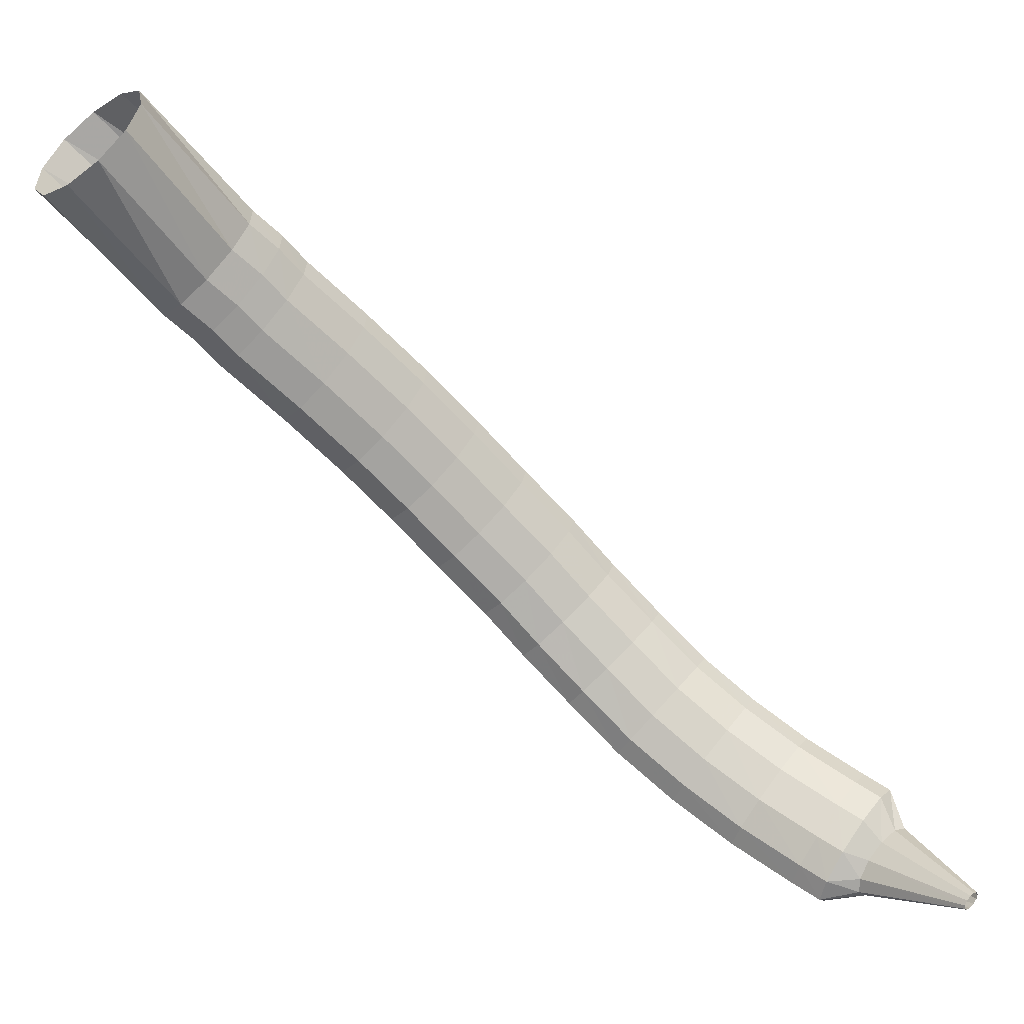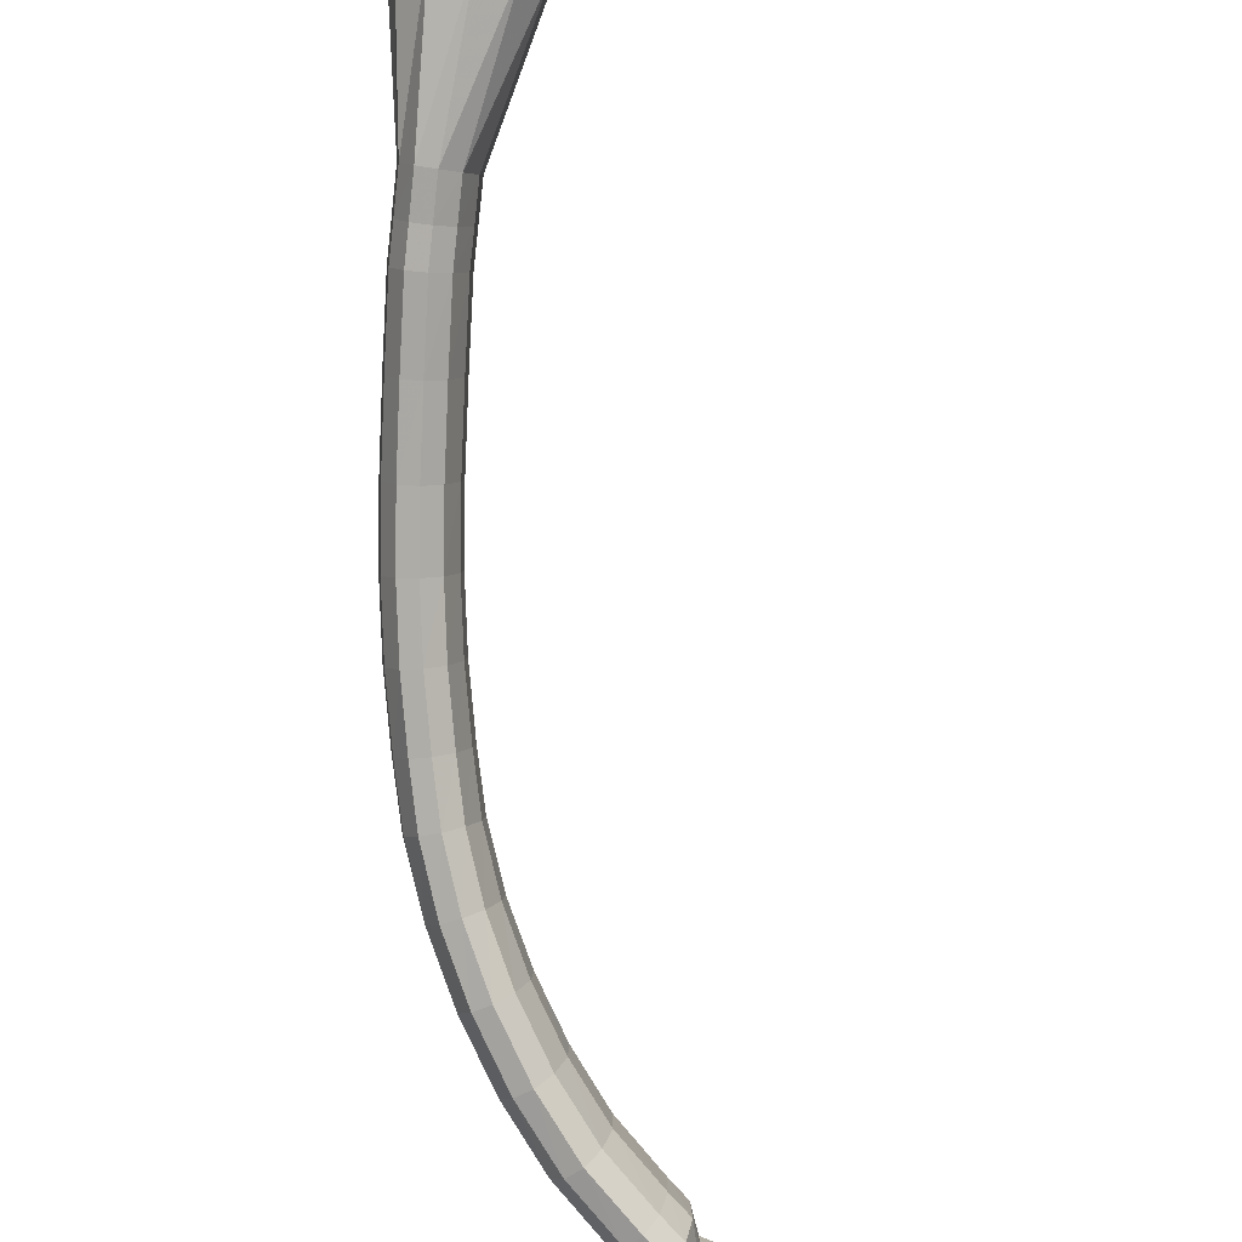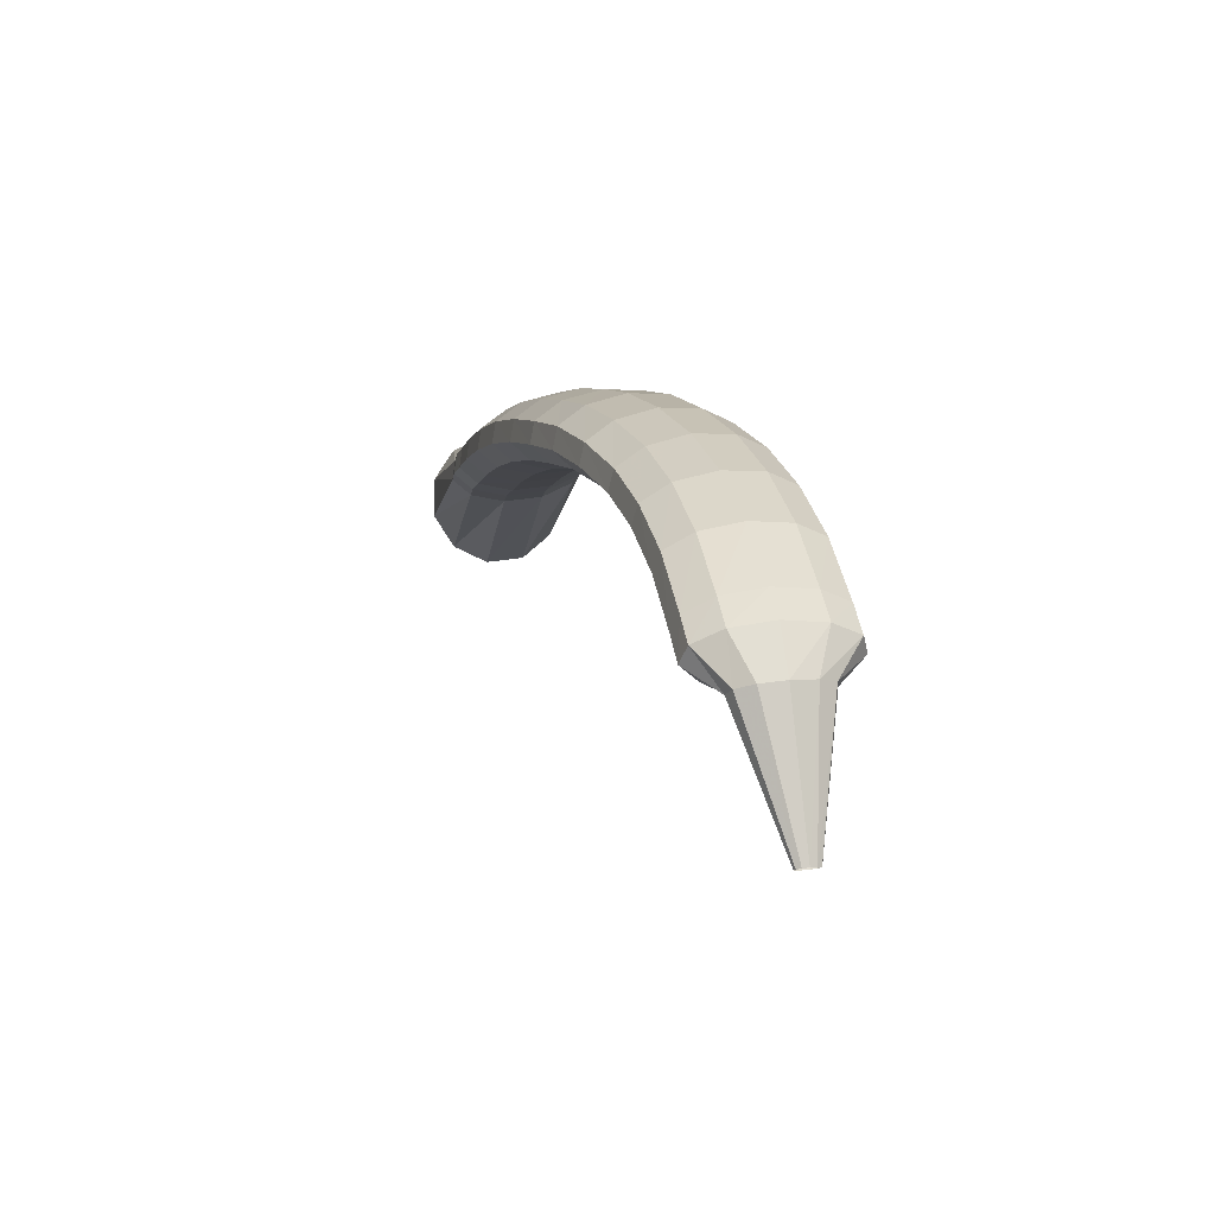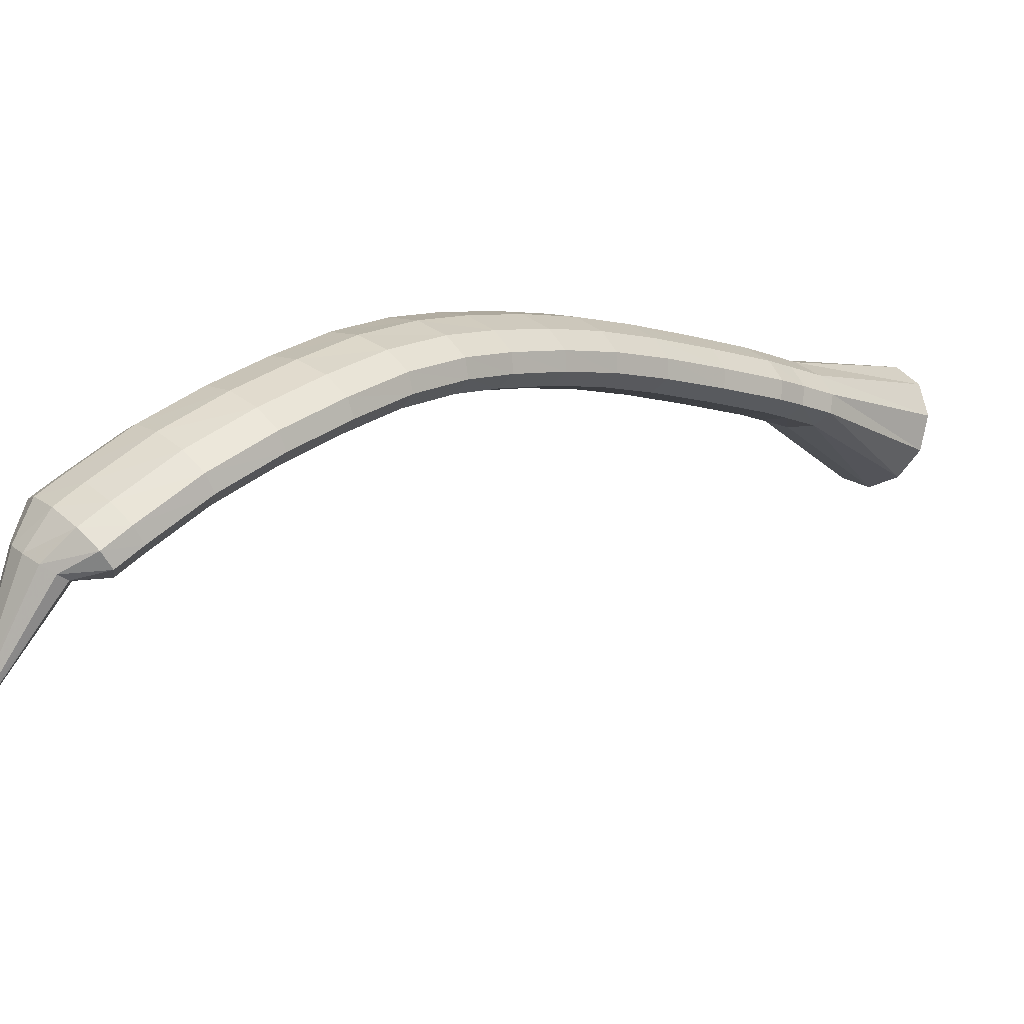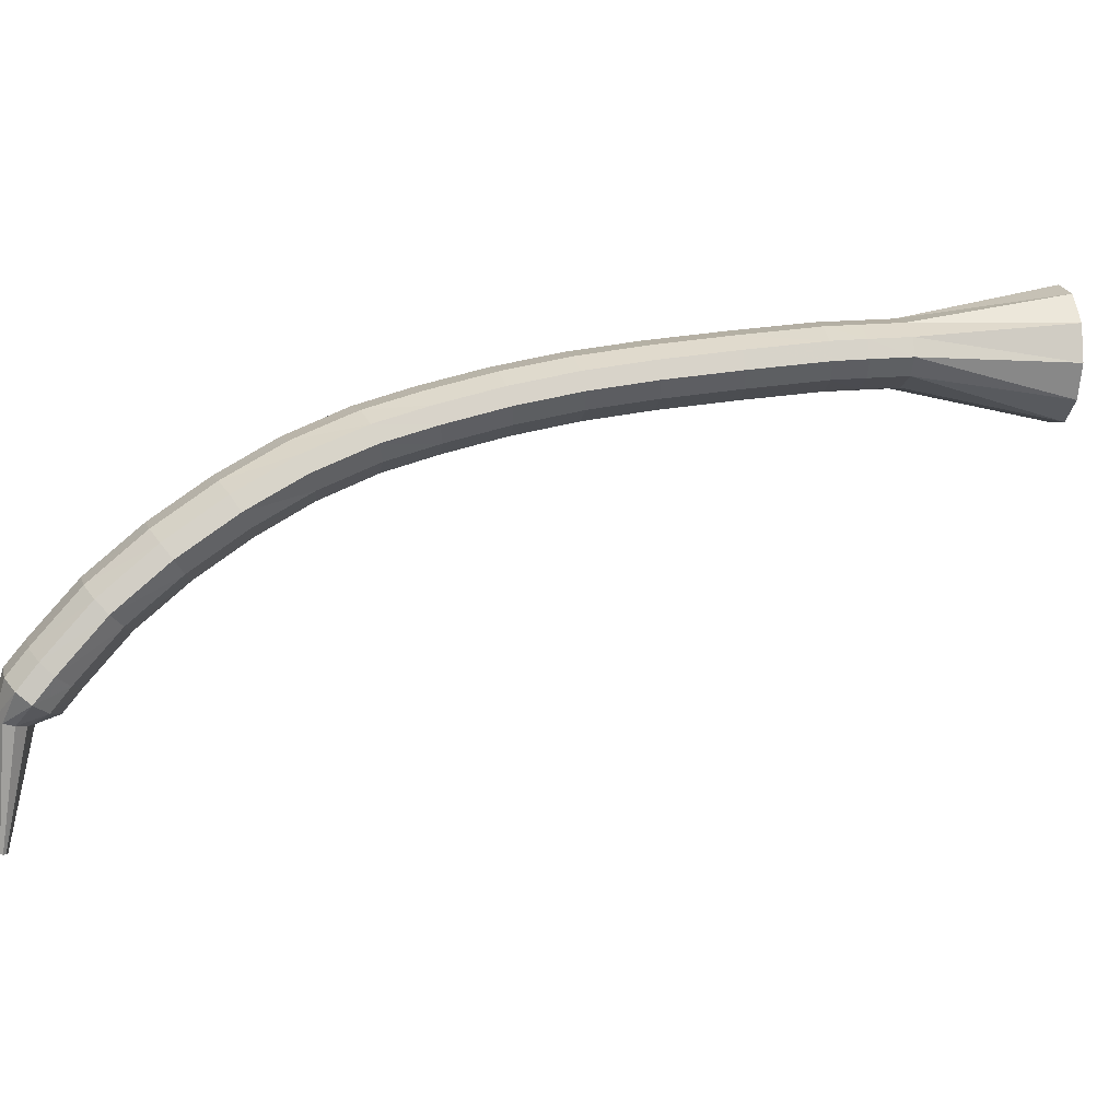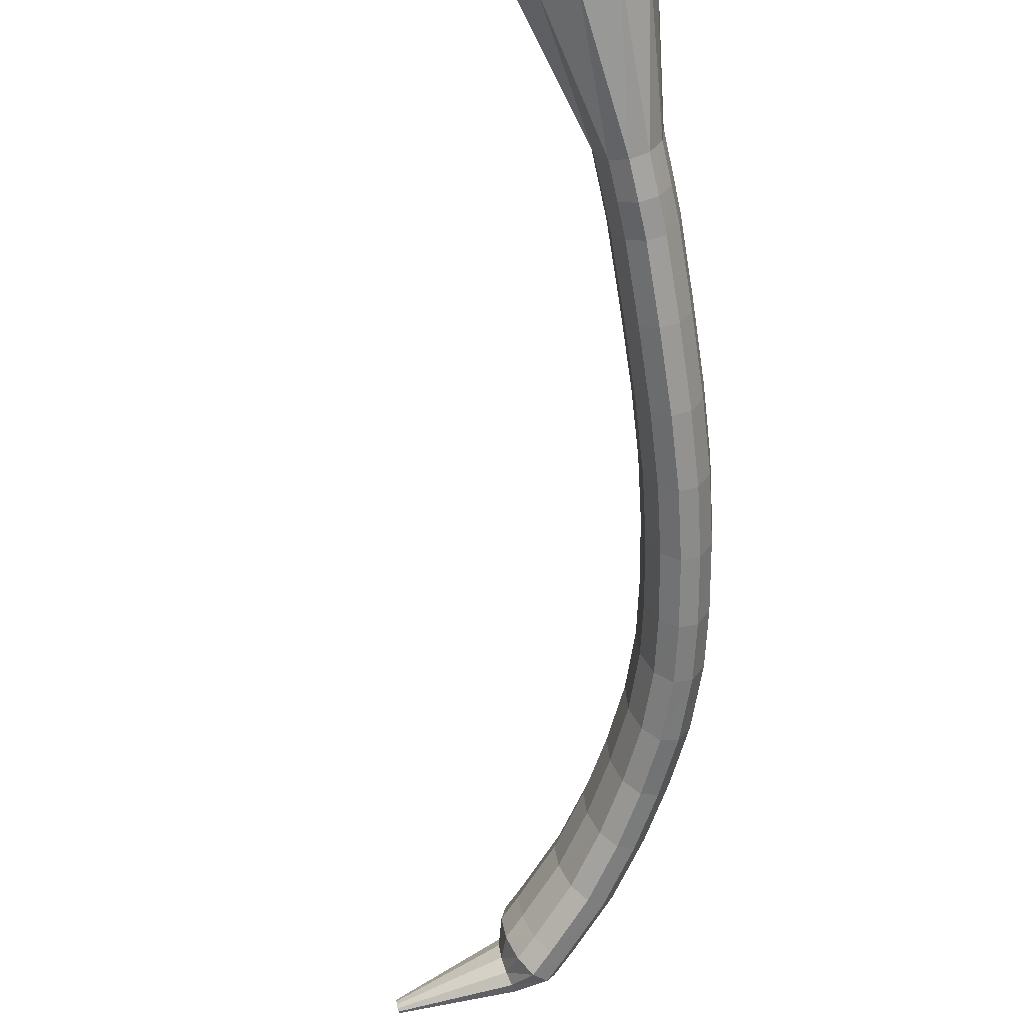
<metadata>
{"format":"obj","ext":"obj","renderer":"f3d","projection":"perspective","resolution":1024,"background":"white","views":[{"elev":2.6,"azim":146.3,"up":"+Y"},{"elev":-40.8,"azim":79.6,"up":"+Y"},{"elev":-7.8,"azim":-59.3,"up":"+Z"},{"elev":-78.2,"azim":-23.7,"up":"+Y"},{"elev":11.5,"azim":31.7,"up":"+Z"},{"elev":72.5,"azim":-108.3,"up":"+Y"}]}
</metadata>
<code>
g tube1
v 94.02 103.9 133.3
v 94.34 103.6 133.4
v 94.64 103.5 133.4
v 94.84 103.6 133.4
v 94.86 103.9 133.3
v 94.71 104.2 133.3
v 94.43 104.5 133.2
v 94.11 104.7 133.2
v 93.85 104.7 133.2
v 93.73 104.5 133.2
v 93.8 104.2 133.3
v 94.02 103.9 133.3
v 93.36 104.6 142.6
v 94.61 103.5 142.7
v 95.82 103.1 142.7
v 96.6 103.5 142.5
v 96.71 104.5 142.3
v 96.1 105.8 142.1
v 94.98 107.1 141.9
v 93.7 107.9 141.9
v 92.67 107.9 142
v 92.21 107.2 142.2
v 92.46 106 142.4
v 93.36 104.6 142.6
v 93.87 105.4 145.8
v 95.82 103.5 145.7
v 97.66 102.5 145.2
v 98.81 102.8 144.4
v 98.9 104.3 143.5
v 97.9 106.5 142.9
v 96.13 108.7 142.7
v 94.15 110.2 143
v 92.59 110.5 143.7
v 91.95 109.6 144.5
v 92.43 107.6 145.3
v 93.87 105.4 145.8
v 95.02 106.5 147.7
v 96.97 104.6 147.7
v 98.79 103.6 147.1
v 99.9 103.9 146.2
v 99.95 105.4 145.3
v 98.92 107.5 144.6
v 97.14 109.7 144.3
v 95.18 111.2 144.6
v 93.65 111.5 145.3
v 93.05 110.6 146.3
v 93.56 108.8 147.2
v 95.02 106.5 147.7
v 97.63 109.2 151.7
v 99.59 107.3 151.7
v 101.4 106.3 151.1
v 102.4 106.5 150.2
v 102.4 107.9 149.1
v 101.4 110 148.3
v 99.55 112.1 148
v 97.6 113.6 148.3
v 96.11 114 149.1
v 95.56 113.2 150.1
v 96.13 111.4 151.1
v 97.63 109.2 151.7
v 100.6 112.3 155.2
v 102.6 110.5 155.2
v 104.4 109.4 154.6
v 105.3 109.6 153.6
v 105.2 110.8 152.4
v 104.1 112.8 151.5
v 102.2 114.9 151
v 100.2 116.4 151.3
v 98.8 116.9 152.2
v 98.35 116.1 153.3
v 99.02 114.5 154.5
v 100.6 112.3 155.2
v 103.6 115.8 158.1
v 105.6 114 158.2
v 107.4 113 157.6
v 108.3 113 156.5
v 108.1 114.2 155.2
v 106.8 116 154.1
v 104.9 118 153.6
v 102.9 119.4 153.9
v 101.4 119.9 154.8
v 101.1 119.3 156
v 101.9 117.7 157.2
v 103.6 115.8 158.1
v 106.5 119.5 160.5
v 108.6 117.8 160.6
v 110.3 116.7 160
v 111.2 116.7 158.8
v 110.9 117.8 157.5
v 109.5 119.5 156.3
v 107.4 121.4 155.8
v 105.4 122.8 156.1
v 104.1 123.4 157
v 103.8 122.9 158.3
v 104.7 121.4 159.6
v 106.5 119.5 160.5
v 109.7 123.4 162.4
v 111.8 121.6 162.5
v 113.4 120.5 161.8
v 114.2 120.4 160.5
v 113.8 121.3 159.1
v 112.3 123 158
v 110.3 124.9 157.5
v 108.3 126.4 157.8
v 107.1 127 158.8
v 106.9 126.6 160.2
v 107.9 125.2 161.5
v 109.7 123.4 162.4
v 112.6 126.8 163.5
v 114.6 125 163.6
v 116.2 123.8 162.9
v 116.9 123.6 161.6
v 116.4 124.5 160.2
v 115 126.1 159.1
v 113 128.1 158.6
v 111.1 129.7 159
v 109.9 130.4 160
v 109.8 130.1 161.4
v 110.8 128.7 162.7
v 112.6 126.8 163.5
v 116.2 130.6 164.7
v 118.2 128.7 164.7
v 119.7 127.4 164
v 120.3 127.1 162.7
v 119.8 128 161.3
v 118.4 129.7 160.2
v 116.5 131.7 159.7
v 114.7 133.4 160.1
v 113.5 134.2 161.2
v 113.5 133.8 162.6
v 114.5 132.5 163.9
v 116.2 130.6 164.7
v 120 134.4 165.6
v 121.9 132.4 165.6
v 123.3 131.1 164.8
v 123.9 130.8 163.5
v 123.4 131.6 162.1
v 121.9 133.3 161
v 120 135.3 160.6
v 118.3 137.1 161
v 117.2 137.9 162
v 117.2 137.6 163.5
v 118.2 136.3 164.8
v 120 134.4 165.6
v 124 138.1 166.2
v 125.8 136.1 166.3
v 127.2 134.7 165.5
v 127.7 134.3 164.2
v 127.2 135.1 162.7
v 125.8 136.9 161.6
v 123.9 139 161.2
v 122.3 140.8 161.6
v 121.3 141.7 162.7
v 121.3 141.5 164.1
v 122.3 140.1 165.5
v 124 138.1 166.2
v 128.7 142.1 166.8
v 130.4 140 166.8
v 131.7 138.5 166
v 132.2 138.1 164.7
v 131.7 139 163.3
v 130.3 140.8 162.2
v 128.6 142.9 161.8
v 127 144.8 162.2
v 126.1 145.8 163.3
v 126.1 145.5 164.7
v 127.1 144.2 166
v 128.7 142.1 166.8
v 133.4 145.9 167.4
v 135.2 143.8 167.4
v 136.5 142.3 166.6
v 136.9 141.9 165.3
v 136.4 142.7 163.8
v 135 144.5 162.7
v 133.3 146.7 162.3
v 131.7 148.5 162.7
v 130.7 149.5 163.8
v 130.8 149.3 165.2
v 131.8 148 166.6
v 133.4 145.9 167.4
v 135.5 147.8 167.4
v 137.2 145.6 167.4
v 138.5 144.1 166.6
v 138.9 143.7 165.3
v 138.3 144.4 163.9
v 136.9 146.2 162.8
v 135.2 148.4 162.4
v 133.6 150.3 162.8
v 132.7 151.3 163.9
v 132.8 151.1 165.3
v 133.8 149.8 166.6
v 135.5 147.8 167.4
v 138 149.6 167.5
v 139.7 147.5 167.5
v 141 146 166.8
v 141.4 145.5 165.4
v 140.7 146.2 164
v 139.3 147.9 162.9
v 137.5 150.1 162.5
v 135.9 152 162.9
v 135.1 153 164
v 135.2 152.9 165.4
v 136.3 151.6 166.7
v 138 149.6 167.5
v 146.9 157.9 169.7
v 148.7 155.7 169.3
v 150.1 154.1 167.5
v 150.6 153.4 164.8
v 150 154 162.1
v 148.6 155.5 160.2
v 146.8 157.6 159.8
v 145.1 159.6 161
v 144.2 160.8 163.3
v 144.2 160.9 166.1
v 145.2 159.8 168.5
v 146.9 157.9 169.7
f 1 2 14
f 14 13 1
f 2 3 15
f 15 14 2
f 3 4 16
f 16 15 3
f 4 5 17
f 17 16 4
f 5 6 18
f 18 17 5
f 6 7 19
f 19 18 6
f 7 8 20
f 20 19 7
f 8 9 21
f 21 20 8
f 9 10 22
f 22 21 9
f 10 11 23
f 23 22 10
f 11 12 24
f 24 23 11
f 13 14 26
f 26 25 13
f 14 15 27
f 27 26 14
f 15 16 28
f 28 27 15
f 16 17 29
f 29 28 16
f 17 18 30
f 30 29 17
f 18 19 31
f 31 30 18
f 19 20 32
f 32 31 19
f 20 21 33
f 33 32 20
f 21 22 34
f 34 33 21
f 22 23 35
f 35 34 22
f 23 24 36
f 36 35 23
f 25 26 38
f 38 37 25
f 26 27 39
f 39 38 26
f 27 28 40
f 40 39 27
f 28 29 41
f 41 40 28
f 29 30 42
f 42 41 29
f 30 31 43
f 43 42 30
f 31 32 44
f 44 43 31
f 32 33 45
f 45 44 32
f 33 34 46
f 46 45 33
f 34 35 47
f 47 46 34
f 35 36 48
f 48 47 35
f 37 38 50
f 50 49 37
f 38 39 51
f 51 50 38
f 39 40 52
f 52 51 39
f 40 41 53
f 53 52 40
f 41 42 54
f 54 53 41
f 42 43 55
f 55 54 42
f 43 44 56
f 56 55 43
f 44 45 57
f 57 56 44
f 45 46 58
f 58 57 45
f 46 47 59
f 59 58 46
f 47 48 60
f 60 59 47
f 49 50 62
f 62 61 49
f 50 51 63
f 63 62 50
f 51 52 64
f 64 63 51
f 52 53 65
f 65 64 52
f 53 54 66
f 66 65 53
f 54 55 67
f 67 66 54
f 55 56 68
f 68 67 55
f 56 57 69
f 69 68 56
f 57 58 70
f 70 69 57
f 58 59 71
f 71 70 58
f 59 60 72
f 72 71 59
f 61 62 74
f 74 73 61
f 62 63 75
f 75 74 62
f 63 64 76
f 76 75 63
f 64 65 77
f 77 76 64
f 65 66 78
f 78 77 65
f 66 67 79
f 79 78 66
f 67 68 80
f 80 79 67
f 68 69 81
f 81 80 68
f 69 70 82
f 82 81 69
f 70 71 83
f 83 82 70
f 71 72 84
f 84 83 71
f 73 74 86
f 86 85 73
f 74 75 87
f 87 86 74
f 75 76 88
f 88 87 75
f 76 77 89
f 89 88 76
f 77 78 90
f 90 89 77
f 78 79 91
f 91 90 78
f 79 80 92
f 92 91 79
f 80 81 93
f 93 92 80
f 81 82 94
f 94 93 81
f 82 83 95
f 95 94 82
f 83 84 96
f 96 95 83
f 85 86 98
f 98 97 85
f 86 87 99
f 99 98 86
f 87 88 100
f 100 99 87
f 88 89 101
f 101 100 88
f 89 90 102
f 102 101 89
f 90 91 103
f 103 102 90
f 91 92 104
f 104 103 91
f 92 93 105
f 105 104 92
f 93 94 106
f 106 105 93
f 94 95 107
f 107 106 94
f 95 96 108
f 108 107 95
f 97 98 110
f 110 109 97
f 98 99 111
f 111 110 98
f 99 100 112
f 112 111 99
f 100 101 113
f 113 112 100
f 101 102 114
f 114 113 101
f 102 103 115
f 115 114 102
f 103 104 116
f 116 115 103
f 104 105 117
f 117 116 104
f 105 106 118
f 118 117 105
f 106 107 119
f 119 118 106
f 107 108 120
f 120 119 107
f 109 110 122
f 122 121 109
f 110 111 123
f 123 122 110
f 111 112 124
f 124 123 111
f 112 113 125
f 125 124 112
f 113 114 126
f 126 125 113
f 114 115 127
f 127 126 114
f 115 116 128
f 128 127 115
f 116 117 129
f 129 128 116
f 117 118 130
f 130 129 117
f 118 119 131
f 131 130 118
f 119 120 132
f 132 131 119
f 121 122 134
f 134 133 121
f 122 123 135
f 135 134 122
f 123 124 136
f 136 135 123
f 124 125 137
f 137 136 124
f 125 126 138
f 138 137 125
f 126 127 139
f 139 138 126
f 127 128 140
f 140 139 127
f 128 129 141
f 141 140 128
f 129 130 142
f 142 141 129
f 130 131 143
f 143 142 130
f 131 132 144
f 144 143 131
f 133 134 146
f 146 145 133
f 134 135 147
f 147 146 134
f 135 136 148
f 148 147 135
f 136 137 149
f 149 148 136
f 137 138 150
f 150 149 137
f 138 139 151
f 151 150 138
f 139 140 152
f 152 151 139
f 140 141 153
f 153 152 140
f 141 142 154
f 154 153 141
f 142 143 155
f 155 154 142
f 143 144 156
f 156 155 143
f 145 146 158
f 158 157 145
f 146 147 159
f 159 158 146
f 147 148 160
f 160 159 147
f 148 149 161
f 161 160 148
f 149 150 162
f 162 161 149
f 150 151 163
f 163 162 150
f 151 152 164
f 164 163 151
f 152 153 165
f 165 164 152
f 153 154 166
f 166 165 153
f 154 155 167
f 167 166 154
f 155 156 168
f 168 167 155
f 157 158 170
f 170 169 157
f 158 159 171
f 171 170 158
f 159 160 172
f 172 171 159
f 160 161 173
f 173 172 160
f 161 162 174
f 174 173 161
f 162 163 175
f 175 174 162
f 163 164 176
f 176 175 163
f 164 165 177
f 177 176 164
f 165 166 178
f 178 177 165
f 166 167 179
f 179 178 166
f 167 168 180
f 180 179 167
f 169 170 182
f 182 181 169
f 170 171 183
f 183 182 170
f 171 172 184
f 184 183 171
f 172 173 185
f 185 184 172
f 173 174 186
f 186 185 173
f 174 175 187
f 187 186 174
f 175 176 188
f 188 187 175
f 176 177 189
f 189 188 176
f 177 178 190
f 190 189 177
f 178 179 191
f 191 190 178
f 179 180 192
f 192 191 179
f 181 182 194
f 194 193 181
f 182 183 195
f 195 194 182
f 183 184 196
f 196 195 183
f 184 185 197
f 197 196 184
f 185 186 198
f 198 197 185
f 186 187 199
f 199 198 186
f 187 188 200
f 200 199 187
f 188 189 201
f 201 200 188
f 189 190 202
f 202 201 189
f 190 191 203
f 203 202 190
f 191 192 204
f 204 203 191
f 193 194 206
f 206 205 193
f 194 195 207
f 207 206 194
f 195 196 208
f 208 207 195
f 196 197 209
f 209 208 196
f 197 198 210
f 210 209 197
f 198 199 211
f 211 210 198
f 199 200 212
f 212 211 199
f 200 201 213
f 213 212 200
f 201 202 214
f 214 213 201
f 202 203 215
f 215 214 202
f 203 204 216
f 216 215 203
g

</code>
